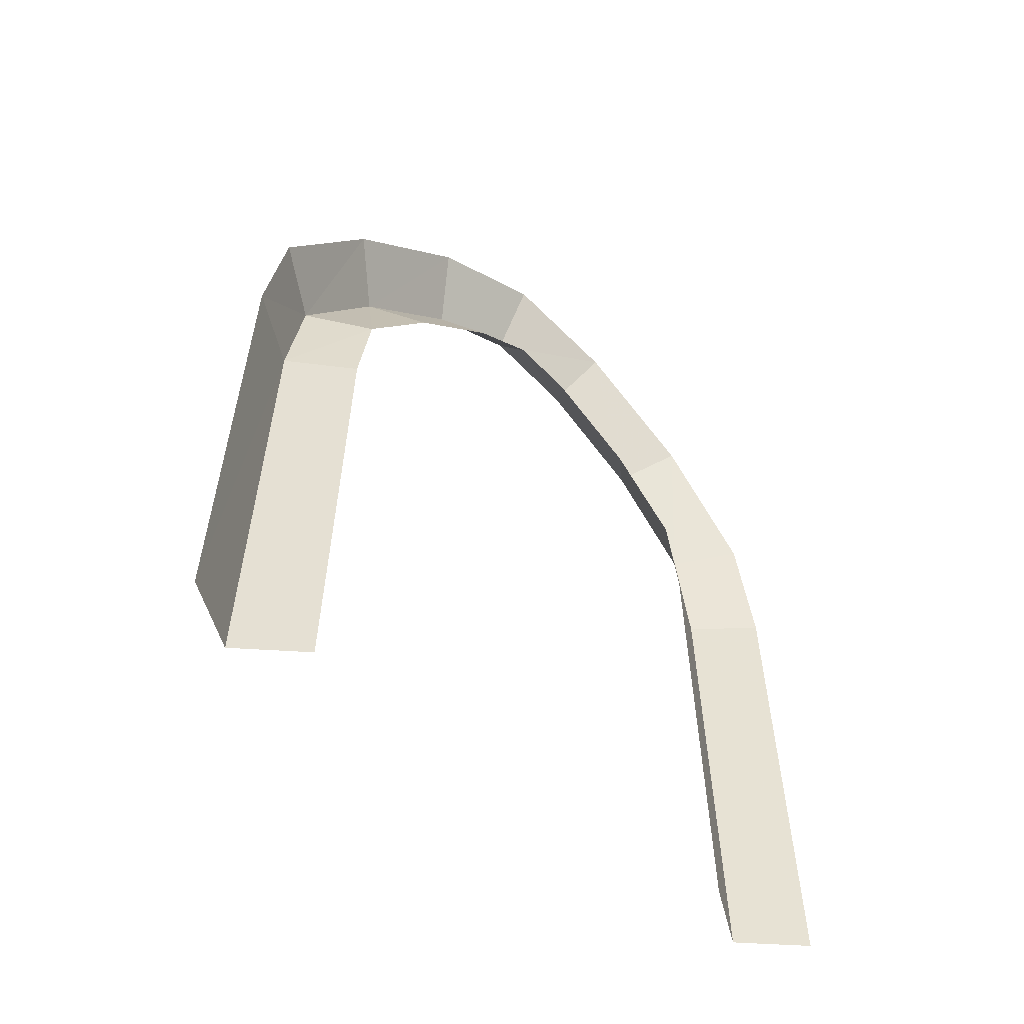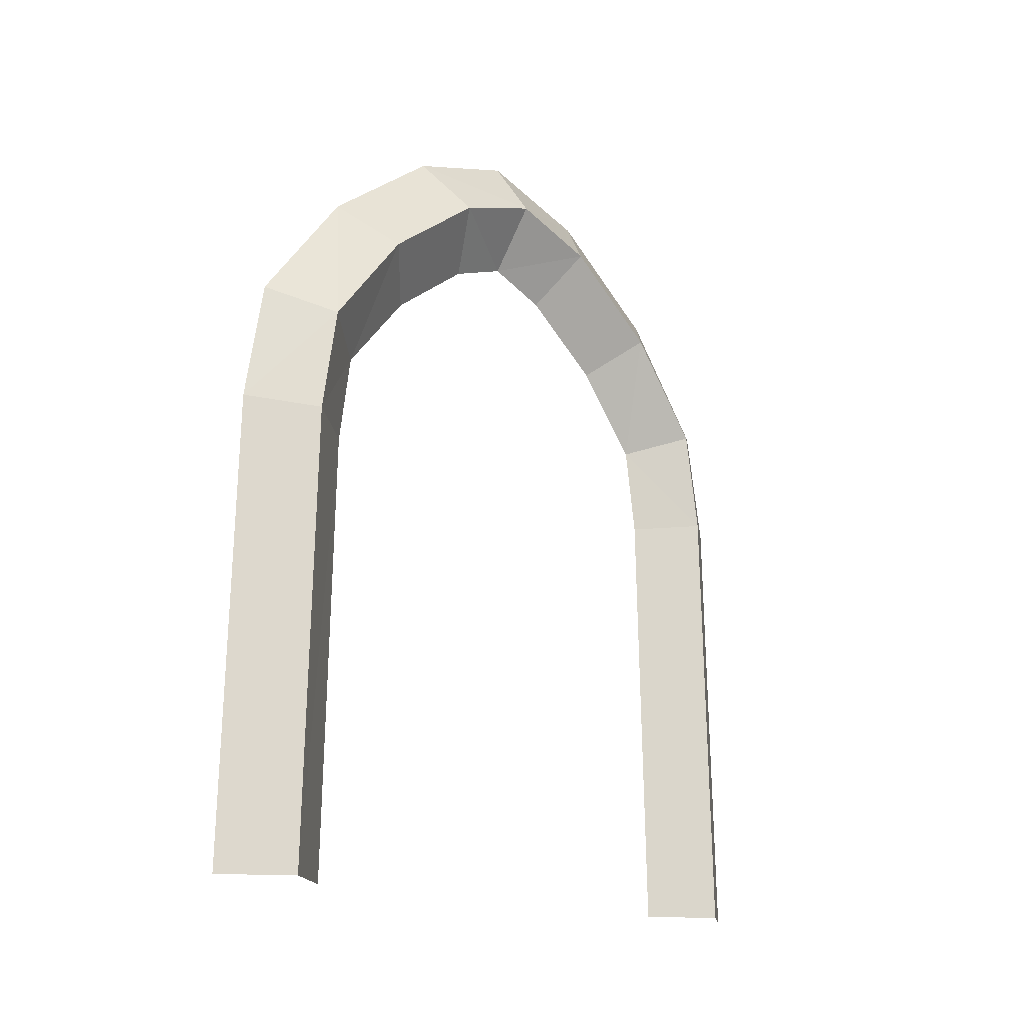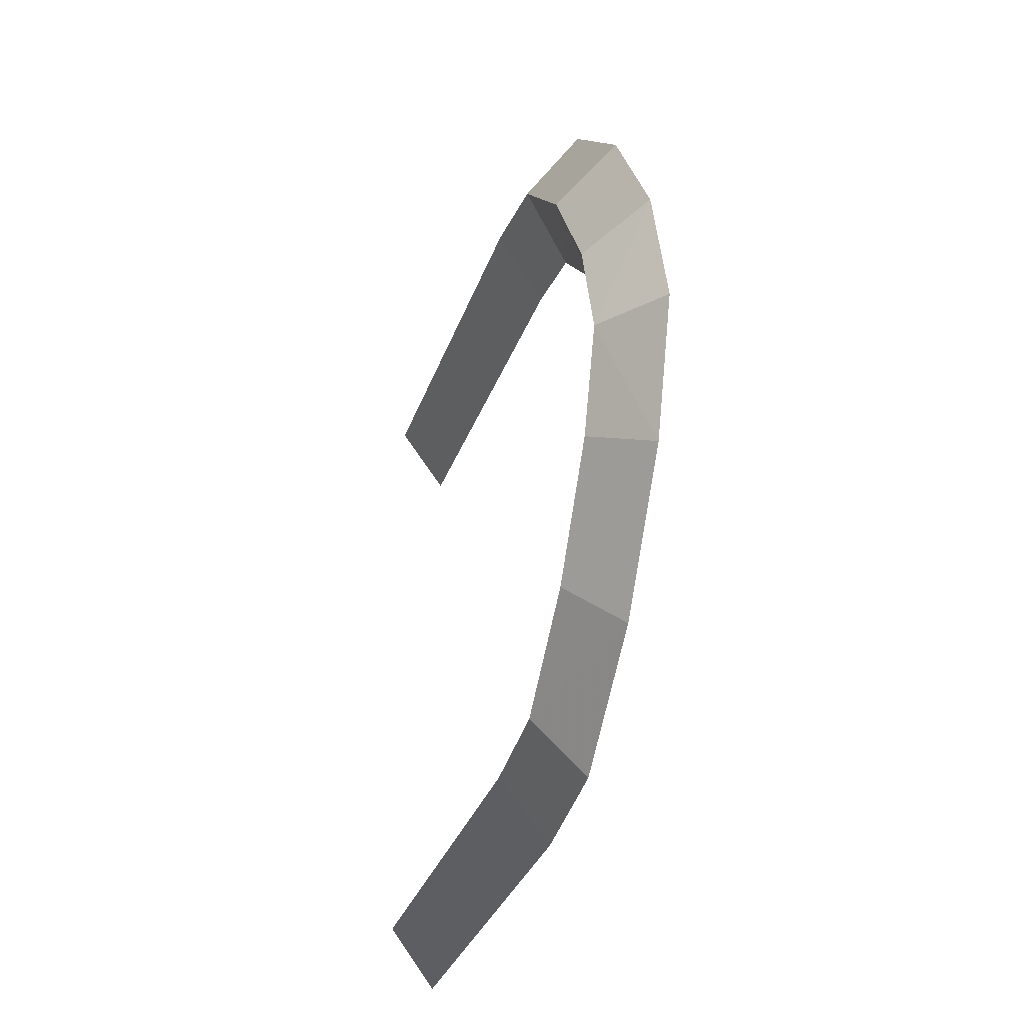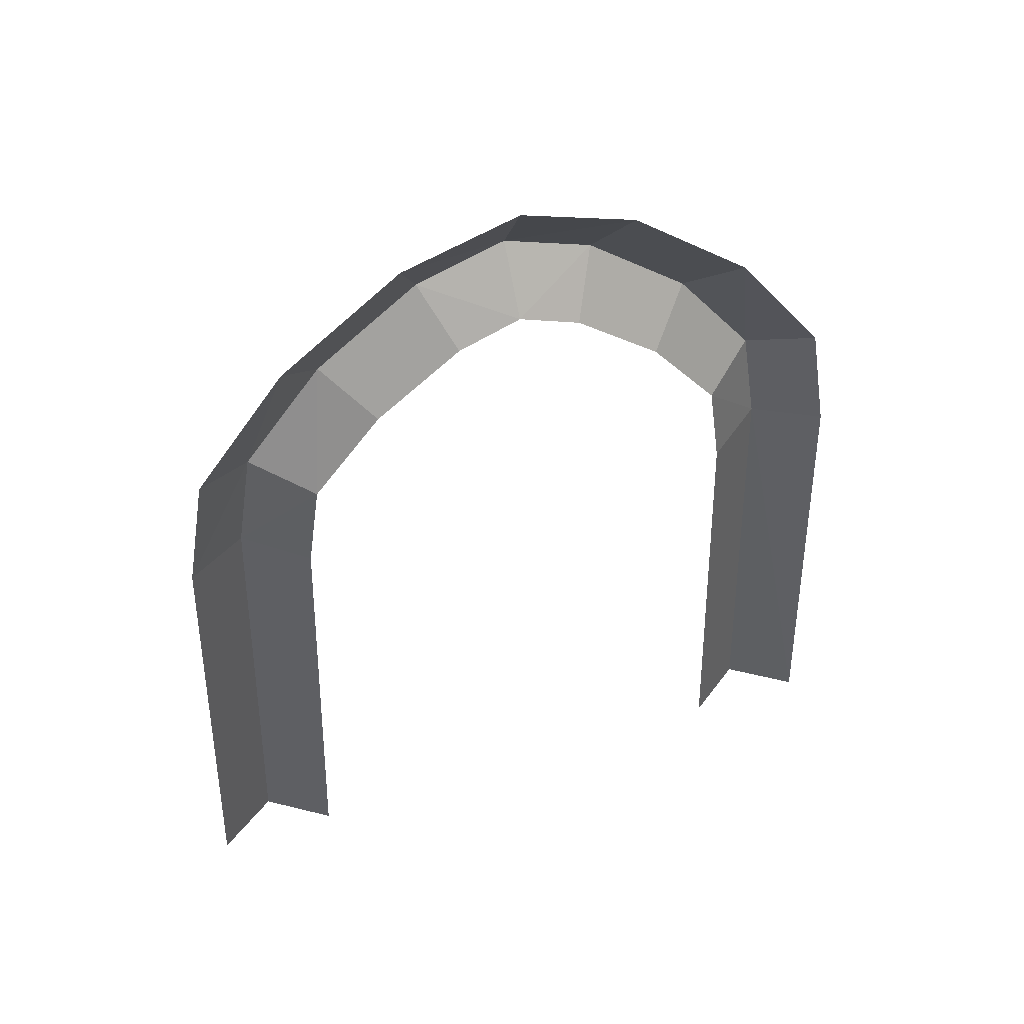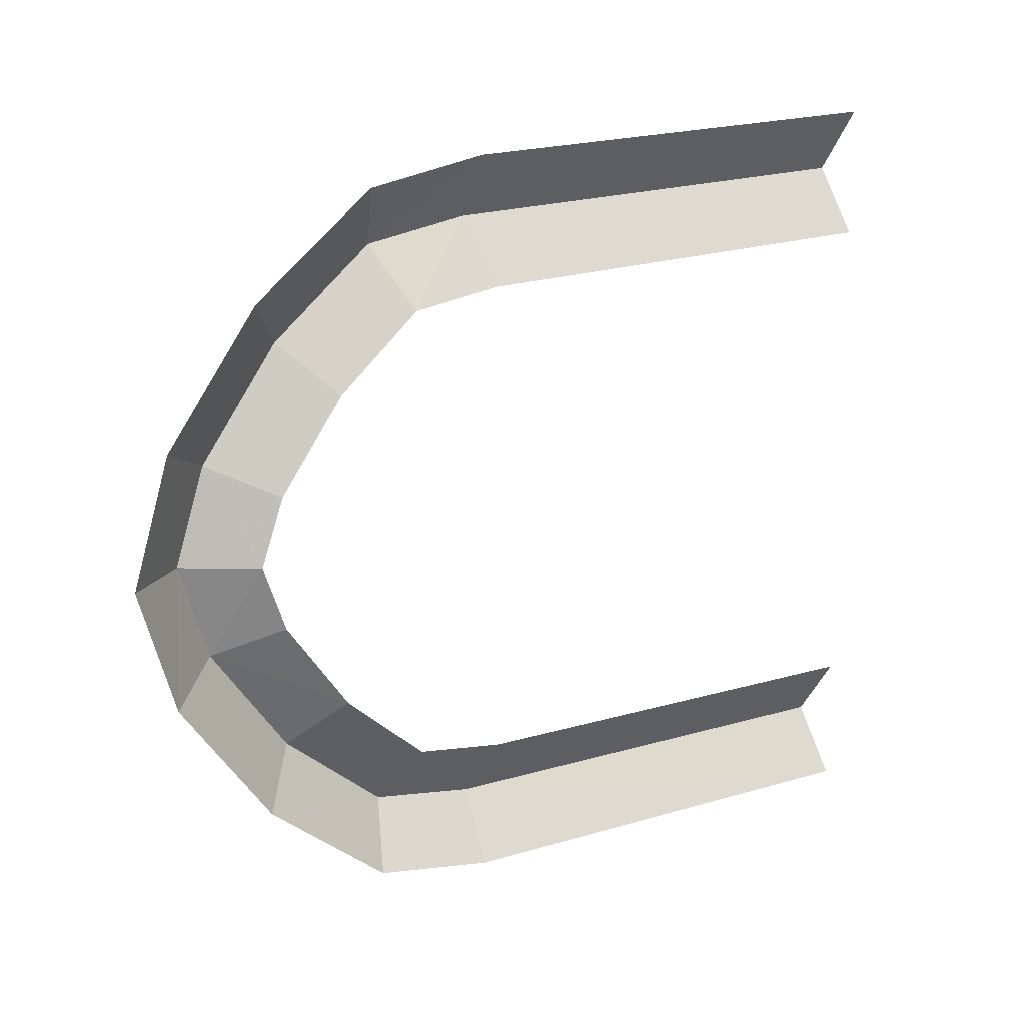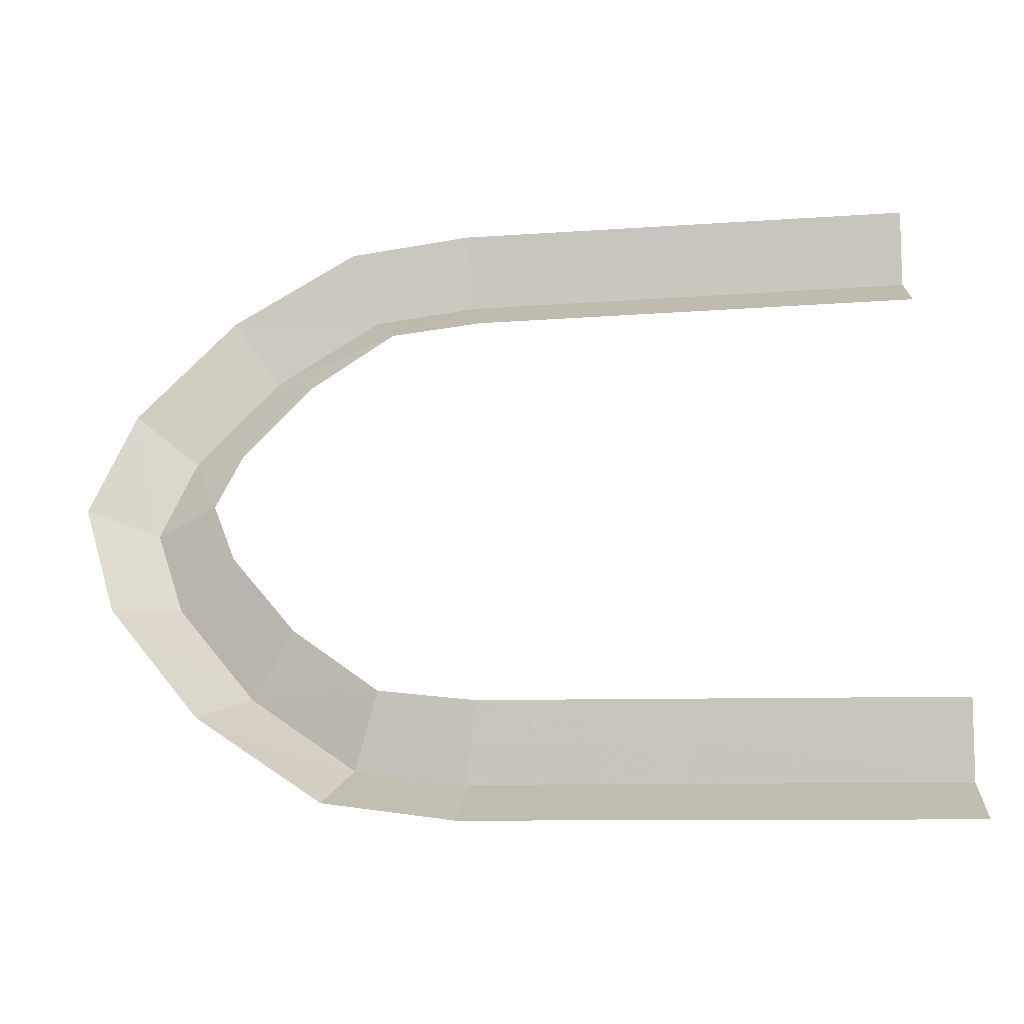
<metadata>
{"format":"obj","ext":"obj","renderer":"f3d","projection":"perspective","resolution":1024,"background":"white","views":[{"elev":-51.8,"azim":-130.0,"up":"+Y"},{"elev":-16.6,"azim":44.1,"up":"+Y"},{"elev":-26.9,"azim":165.1,"up":"+Z"},{"elev":45.6,"azim":-109.9,"up":"+Y"},{"elev":16.1,"azim":-124.9,"up":"+Z"},{"elev":-37.1,"azim":-86.9,"up":"+Z"}]}
</metadata>
<code>
o after_opening_door.002_Cube.030
v -4.379 -0.69 0.6472
v -4.379 0.282 0.6215
v -4.475 -0.69 0.7803
v -4.475 0.2991 0.7535
v -4.475 -0.69 0.514
v -4.475 0.2648 0.4894
v -4.379 0.5059 0.5847
v -4.475 0.5553 0.7083
v -4.475 0.4564 0.4611
v -4.379 0.7197 0.4132
v -4.475 0.8096 0.5114
v -4.475 0.6298 0.315
v -4.379 0.884 0.1915
v -4.475 1.003 0.2509
v -4.475 0.7649 0.132
v -4.379 -0.69 -0.6499
v -4.379 0.282 -0.6242
v -4.475 -0.69 -0.783
v -4.475 0.2991 -0.7562
v -4.477 0.8139 -0.001353
v -4.478 1.082 -0.001353
v -4.38 0.9478 -0.001353
v -4.475 -0.69 -0.5167
v -4.475 0.2648 -0.4921
v -4.379 0.5059 -0.5874
v -4.475 0.5553 -0.711
v -4.475 0.4564 -0.4638
v -4.379 0.7197 -0.4159
v -4.475 0.8096 -0.5141
v -4.475 0.6298 -0.3177
v -4.379 0.884 -0.1942
v -4.475 1.003 -0.2536
v -4.475 0.7649 -0.1348
f 2 3 1
f 6 1 5
f 2 9 7
f 4 7 8
f 9 10 7
f 7 11 8
f 10 14 11
f 12 13 10
f 16 24 23
f 18 17 16
f 14 22 21
f 13 20 22
f 17 27 24
f 19 25 17
f 28 27 25
f 29 25 26
f 32 28 29
f 31 30 28
f 32 22 31
f 31 20 33
f 2 4 3
f 6 2 1
f 2 6 9
f 4 2 7
f 9 12 10
f 7 10 11
f 10 13 14
f 12 15 13
f 16 17 24
f 18 19 17
f 14 13 22
f 13 15 20
f 17 25 27
f 19 26 25
f 28 30 27
f 29 28 25
f 32 31 28
f 31 33 30
f 32 21 22
f 31 22 20

</code>
